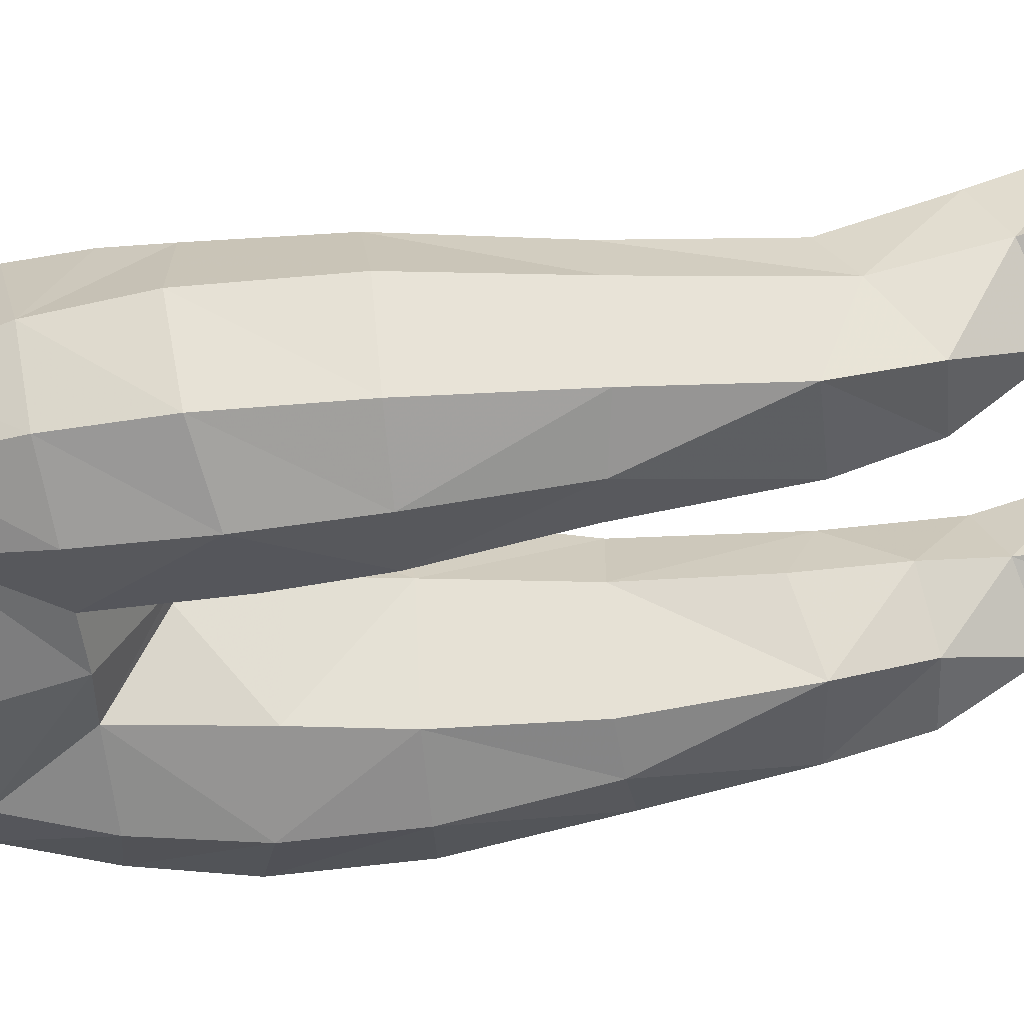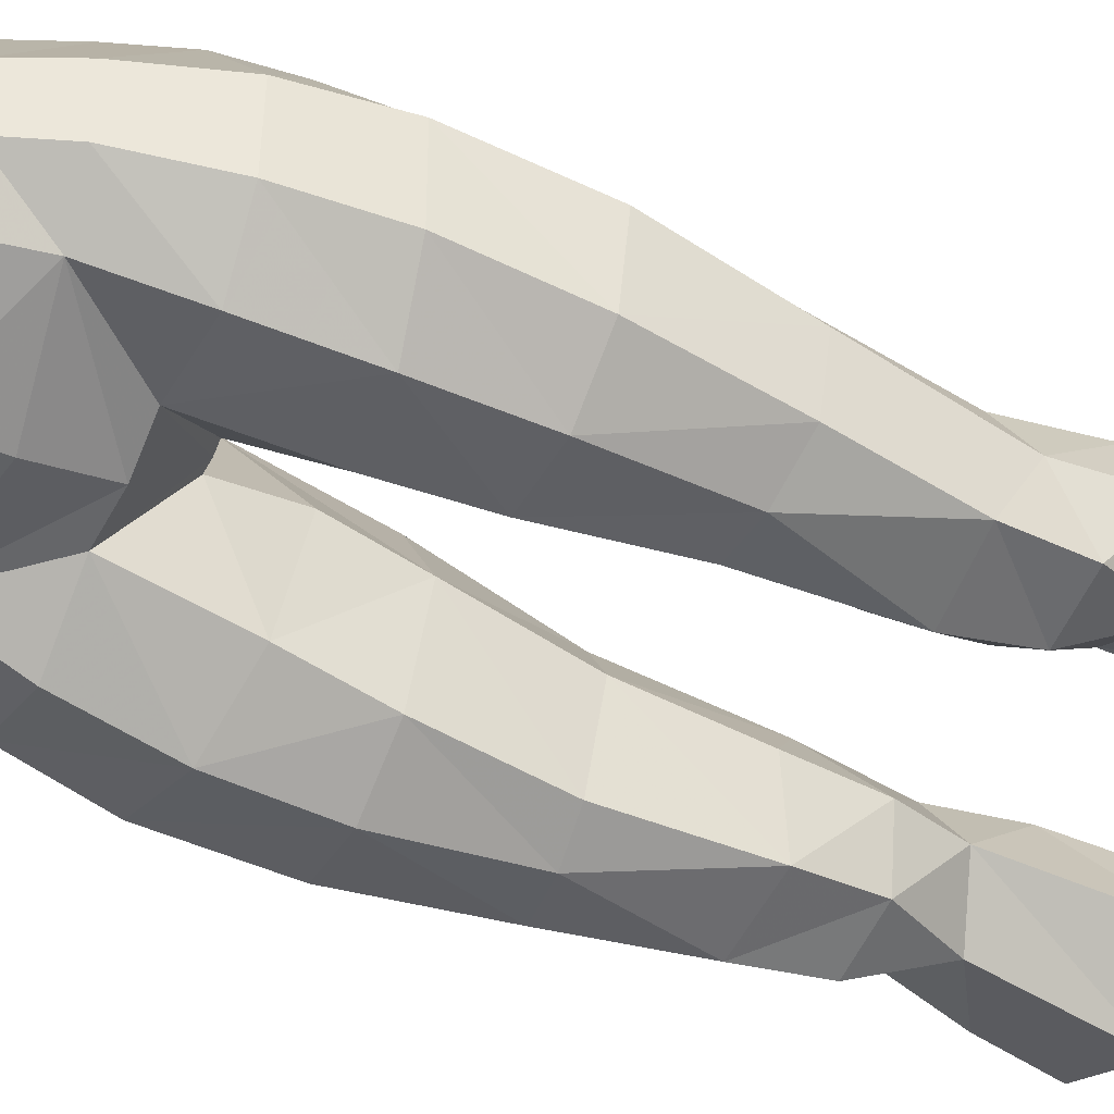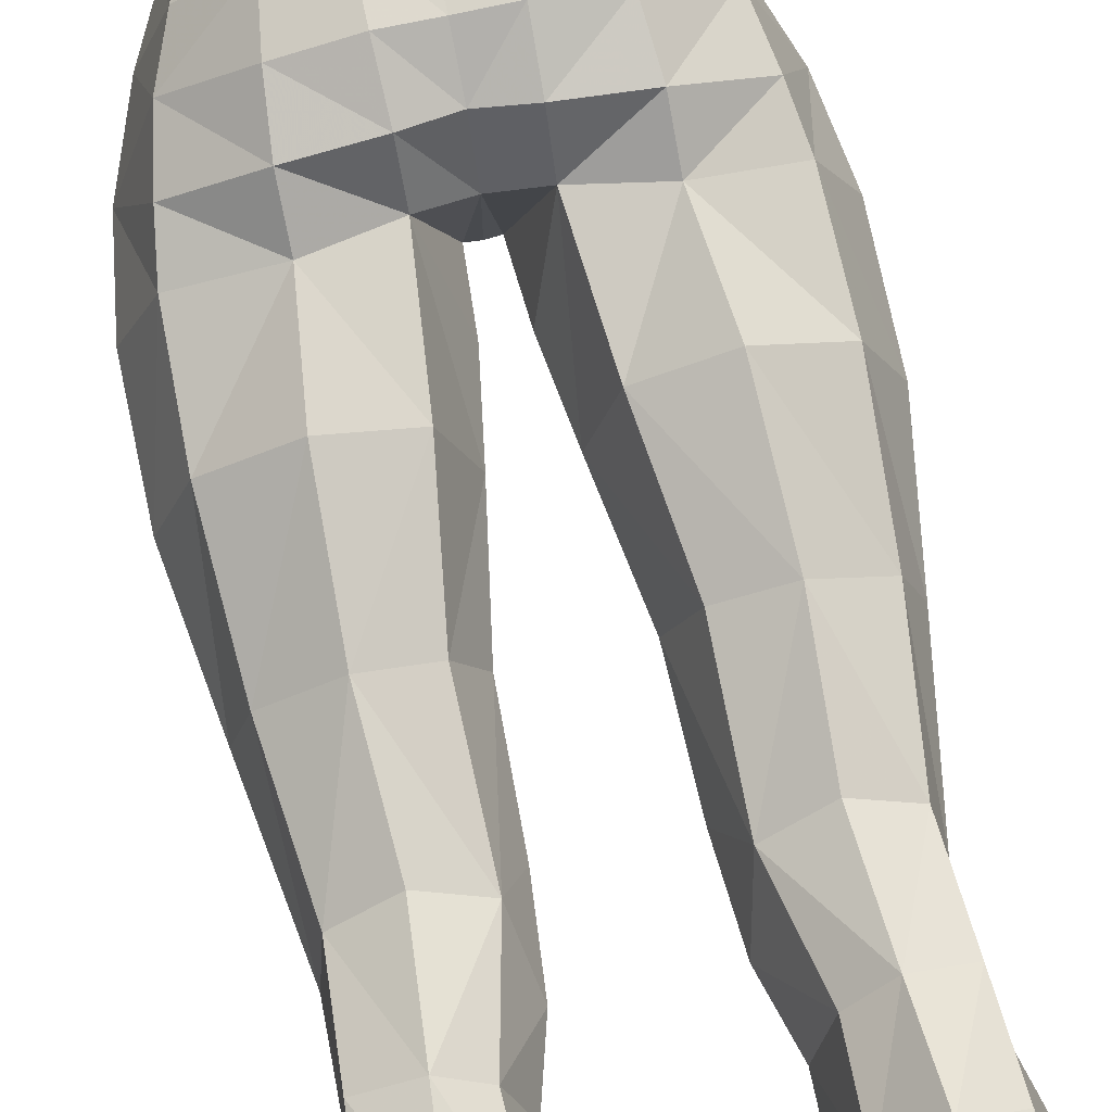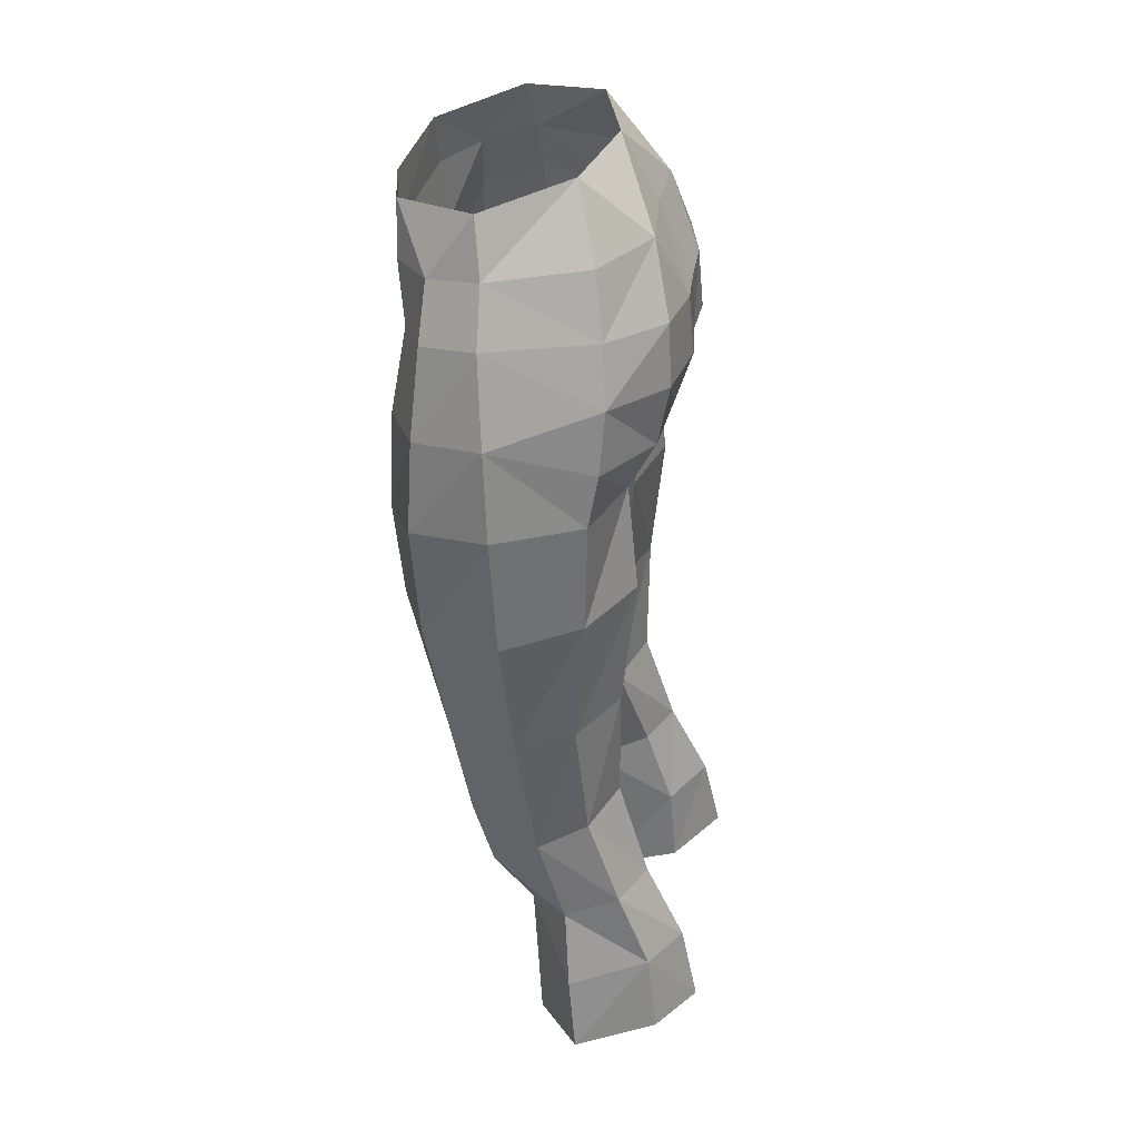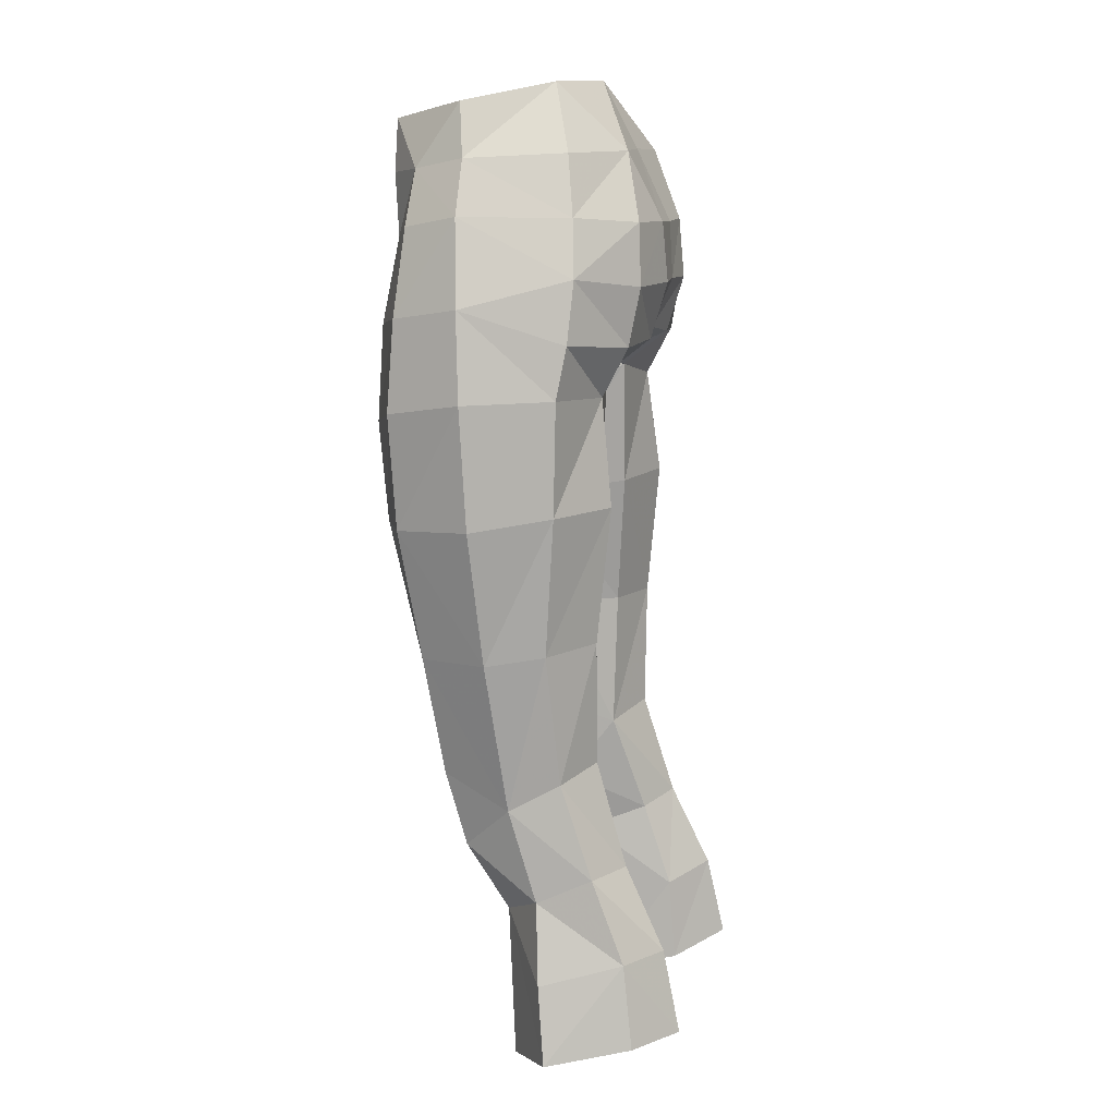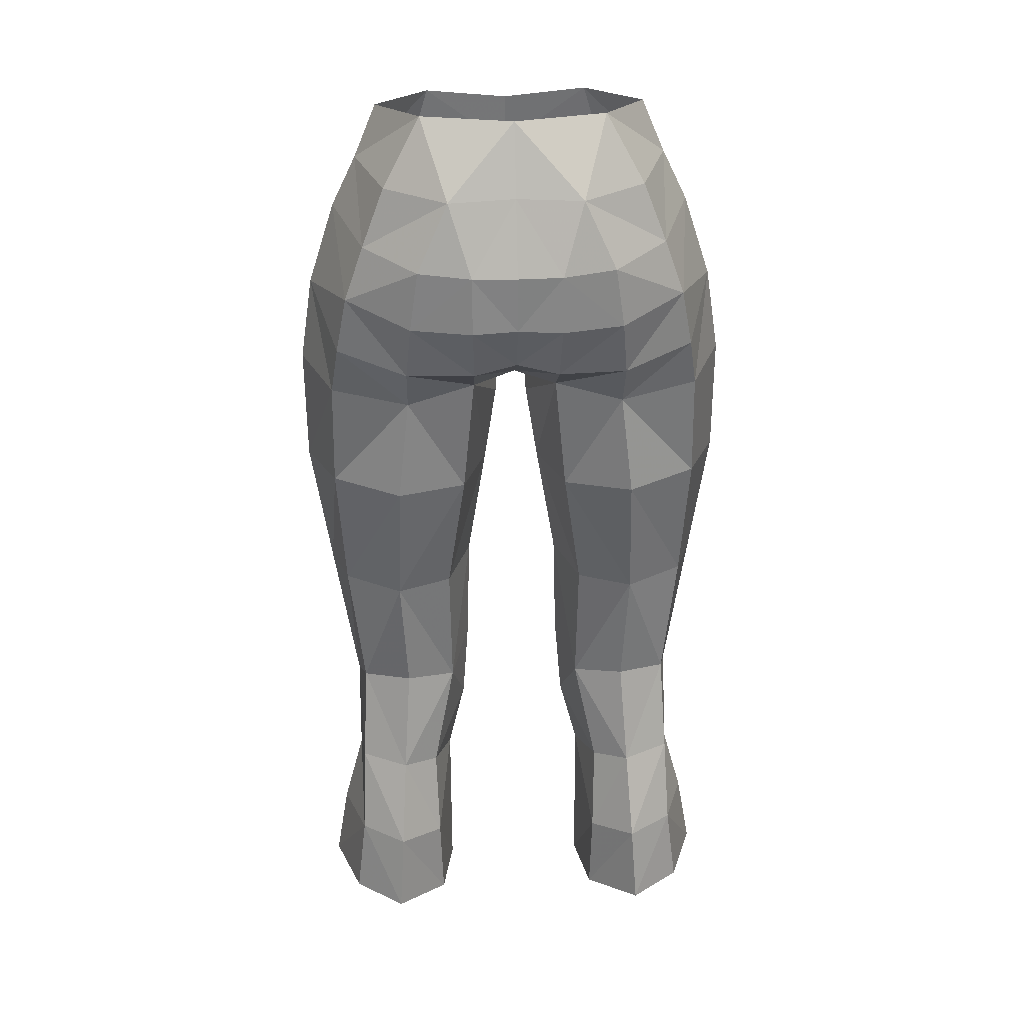
<metadata>
{"format":"obj","ext":"obj","renderer":"f3d","projection":"perspective","resolution":1024,"background":"white","views":[{"elev":-46.7,"azim":93.7,"up":"+Y"},{"elev":-61.7,"azim":64.0,"up":"+Y"},{"elev":78.1,"azim":168.0,"up":"+Y"},{"elev":36.1,"azim":98.2,"up":"+Z"},{"elev":11.6,"azim":103.5,"up":"+Z"},{"elev":33.1,"azim":177.1,"up":"+Z"}]}
</metadata>
<code>
g demon_trousers_female_107760
v -6.43 2.668 28.35
v -4.697 3.552 28.37
v -4.89 4.995 25.36
v -6.556 3.859 25.32
v -3.31 3.705 24.87
v -3.212 3.964 21.79
v -5.081 5.639 22.36
v -5.404 -0.4132 21.08
v -2.776 1.137 21.22
v -2.769 0.5291 27.2
v -4.751 -0.8183 26.42
v -5.974 -4.063 51.21
v -6.779 -4.285 48.13
v -4.502 -5.384 47.77
v -4.013 -4.891 50.79
v -7.249 -4.394 44.9
v -7.162 -4.133 40.84
v -4.904 -5.15 40.75
v -4.829 -5.507 44.31
v -1.057 -1.038 40.92
v -1.994 2.032 41.38
v -1.567 2.063 45.88
v -0.6087 -1.224 43.8
v -1.762 -4.498 47.94
v -2.081 -4.48 43.95
v -6.708 1.802 47.33
v -4.103 3.386 47.06
v -4.098 2.463 45.3
v -6.996 1.49 45.48
v -1.582 3.674 47.14
v -0.005129 1.532 46.18
v -0.005129 -2.119 46.28
v -0.4577 -2.096 46.31
v -0.005129 -2.119 46.28
v -0.005129 -4.649 47.84
v -0.4577 -2.096 46.31
v -0.005129 -5.428 50.06
v -0.6087 -1.224 43.8
v -3.592 3.631 51.34
v -3.909 3.765 49.14
v -6.292 1.948 49.52
v -5.579 1.744 51.54
v -1.656 4.09 51.29
v -1.644 4.286 49.17
v -6.764 -2.039 51.59
v -7.761 -1.768 48.55
v -2.45 2.992 53.75
v -4.748 1.392 53.69
v -5.836 -2.042 53.52
v -5.009 -2.337 55.44
v -3.371 0.6361 56.1
v -2.597 1.521 31.67
v -3.405 2.647 27.96
v -4.435 2.406 32.13
v -4.682 2.426 36.61
v -2.663 1.654 36.62
v -3.404 -2.014 29.05
v -3.127 -2.863 31.68
v -5.908 -2.846 31.82
v -5.693 -2.129 29.11
v -6.257 1.482 31.75
v -6.554 -3.452 36.15
v -7.487 -0.958 36.23
v -6.608 -0.3408 30.76
v -6.816 1.084 36.51
v -1.78 -0.7069 36.61
v -8.22 -1.321 41.06
v -7.083 1.43 41.46
v -4.53 2.904 41.49
v -1.78 -0.7069 36.61
v -3.048 -3.805 36.55
v -1.885 -0.5738 32.47
v -4.66 -4.179 36.35
v -2.477 -4.403 40.84
v -1.885 -0.5738 32.47
v -1.057 -1.038 40.92
v -8.244 -1.566 45.4
v -5.117 -3.923 53.16
v -3.054 -5.191 54.87
v -3.609 -5.139 53.01
v -0.005129 -5.852 52.36
v -0.005128 -5.836 54.33
v -6.915 4.25 22.3
v -0.00513 3.409 47.43
v -0.00513 4.045 51.24
v -0.00513 4.16 49.21
v -0.005129 2.828 53.8
v -7.905 1.249 21.78
v -7.416 0.935 24.59
v 4.879 4.995 25.36
v 4.686 3.552 28.37
v 6.419 2.668 28.35
v 6.546 3.859 25.32
v 3.202 3.964 21.79
v 3.299 3.705 24.87
v 5.071 5.639 22.36
v 2.758 0.5291 27.2
v 2.766 1.137 21.22
v 5.394 -0.4132 21.08
v 4.74 -0.8183 26.42
v 4.492 -5.384 47.77
v 6.769 -4.285 48.13
v 5.964 -4.064 51.21
v 4.003 -4.891 50.79
v 4.894 -5.15 40.75
v 7.152 -4.132 40.84
v 7.239 -4.394 44.9
v 4.819 -5.507 44.31
v 1.556 2.068 45.88
v 1.984 2.032 41.38
v 1.046 -1.038 40.92
v 0.5984 -1.224 43.8
v 1.752 -4.498 47.94
v 2.071 -4.48 43.95
v 4.088 2.466 45.3
v 4.092 3.389 47.06
v 6.698 1.802 47.33
v 6.986 1.49 45.48
v 1.572 3.679 47.15
v 0.4474 -2.096 46.31
v 0.4474 -2.096 46.31
v 0.5984 -1.224 43.8
v 6.282 1.948 49.52
v 3.899 3.767 49.15
v 3.582 3.631 51.34
v 5.568 1.743 51.55
v 1.645 4.092 51.3
v 1.634 4.29 49.18
v 6.754 -2.041 51.59
v 7.75 -1.768 48.55
v 2.439 2.99 53.75
v 4.737 1.389 53.69
v 5.826 -2.045 53.52
v 3.361 0.6361 56.1
v 4.998 -2.337 55.44
v 3.395 2.647 27.96
v 2.587 1.521 31.67
v 4.425 2.406 32.13
v 2.653 1.654 36.62
v 4.672 2.426 36.61
v 5.897 -2.846 31.82
v 3.117 -2.863 31.68
v 3.394 -2.014 29.05
v 5.683 -2.129 29.11
v 6.246 1.483 31.75
v 6.598 -0.3408 30.76
v 7.476 -0.958 36.23
v 6.544 -3.452 36.15
v 6.805 1.084 36.51
v 1.77 -0.7069 36.61
v 7.073 1.43 41.46
v 8.21 -1.321 41.06
v 4.52 2.904 41.49
v 3.038 -3.805 36.55
v 1.77 -0.7069 36.61
v 1.874 -0.5738 32.47
v 4.65 -4.179 36.35
v 2.467 -4.403 40.84
v 1.874 -0.5738 32.47
v 1.046 -1.038 40.92
v 8.233 -1.566 45.4
v 5.107 -3.926 53.16
v 3.599 -5.14 53
v 3.044 -5.191 54.87
v 6.905 4.25 22.3
v 7.895 1.249 21.78
v 7.405 0.9351 24.59
v -6.641 0.6856 27.43
v -2.776 1.137 21.22
v -0.005129 1.56 56.21
v -2.119 -0.1291 29.51
v -2.119 -0.1291 29.51
v -2.769 0.5291 27.2
v 6.631 0.6856 27.43
v 2.766 1.137 21.22
v 2.108 -0.1291 29.51
v 2.108 -0.1291 29.51
v 2.758 0.5291 27.2
f 1 2 3
f 3 4 1
f 3 5 6
f 6 7 3
f 8 9 10
f 10 11 8
f 12 13 14
f 14 15 12
f 16 17 18
f 18 19 16
f 20 21 22
f 22 23 20
f 24 14 19
f 19 25 24
f 26 27 28
f 28 29 26
f 22 28 27
f 27 30 22
f 31 32 33
f 33 22 31
f 34 35 24
f 24 36 34
f 35 37 15
f 15 24 35
f 25 38 36
f 36 24 25
f 39 40 41
f 41 42 39
f 40 39 43
f 43 44 40
f 45 42 41
f 41 46 45
f 47 39 42
f 42 48 47
f 49 48 42
f 42 45 49
f 49 50 51
f 51 48 49
f 52 53 2
f 2 54 52
f 55 56 52
f 52 54 55
f 57 58 59
f 59 60 57
f 2 1 61
f 61 54 2
f 62 63 64
f 64 59 62
f 61 65 55
f 55 54 61
f 20 66 56
f 56 21 20
f 63 67 68
f 68 65 63
f 28 22 21
f 21 69 28
f 70 71 58
f 58 72 70
f 21 56 55
f 55 69 21
f 18 17 62
f 62 73 18
f 74 18 73
f 73 71 74
f 69 55 65
f 65 68 69
f 52 56 66
f 66 75 52
f 64 63 65
f 65 61 64
f 76 74 71
f 71 70 76
f 67 77 29
f 29 68 67
f 13 16 19
f 19 14 13
f 74 25 19
f 19 18 74
f 68 29 28
f 28 69 68
f 25 74 76
f 76 38 25
f 45 46 13
f 13 12 45
f 77 67 17
f 17 16 77
f 45 12 78
f 78 49 45
f 63 62 17
f 17 67 63
f 46 77 16
f 16 13 46
f 79 80 81
f 81 82 79
f 81 80 15
f 15 37 81
f 7 83 4
f 4 3 7
f 2 53 5
f 5 3 2
f 31 22 30
f 30 84 31
f 43 85 86
f 86 44 43
f 43 47 87
f 87 85 43
f 44 86 84
f 84 30 44
f 40 44 30
f 30 27 40
f 41 40 27
f 27 26 41
f 29 77 46
f 46 26 29
f 88 8 11
f 11 89 88
f 90 91 92
f 92 93 90
f 94 95 90
f 90 96 94
f 97 98 99
f 99 100 97
f 101 102 103
f 103 104 101
f 105 106 107
f 107 108 105
f 109 110 111
f 111 112 109
f 108 101 113
f 113 114 108
f 115 116 117
f 117 118 115
f 116 115 109
f 109 119 116
f 120 32 31
f 31 109 120
f 113 35 34
f 34 121 113
f 104 37 35
f 35 113 104
f 121 122 114
f 114 113 121
f 123 124 125
f 125 126 123
f 127 125 124
f 124 128 127
f 123 126 129
f 129 130 123
f 126 125 131
f 131 132 126
f 126 132 133
f 133 129 126
f 134 135 133
f 133 132 134
f 91 136 137
f 137 138 91
f 137 139 140
f 140 138 137
f 141 142 143
f 143 144 141
f 145 92 91
f 91 138 145
f 146 147 148
f 148 141 146
f 140 149 145
f 145 138 140
f 139 150 111
f 111 110 139
f 151 152 147
f 147 149 151
f 110 109 115
f 115 153 110
f 142 154 155
f 155 156 142
f 140 139 110
f 110 153 140
f 148 106 105
f 105 157 148
f 157 105 158
f 158 154 157
f 149 140 153
f 153 151 149
f 150 139 137
f 137 159 150
f 149 147 146
f 146 145 149
f 154 158 160
f 160 155 154
f 118 161 152
f 152 151 118
f 108 107 102
f 102 101 108
f 108 114 158
f 158 105 108
f 115 118 151
f 151 153 115
f 160 158 114
f 114 122 160
f 102 130 129
f 129 103 102
f 106 152 161
f 161 107 106
f 162 103 129
f 129 133 162
f 106 148 147
f 147 152 106
f 107 161 130
f 130 102 107
f 81 163 164
f 164 82 81
f 104 163 81
f 81 37 104
f 93 165 96
f 96 90 93
f 95 136 91
f 91 90 95
f 119 109 31
f 31 84 119
f 86 85 127
f 127 128 86
f 87 131 127
f 127 85 87
f 84 86 128
f 128 119 84
f 119 128 124
f 124 116 119
f 116 124 123
f 123 117 116
f 130 161 118
f 118 117 130
f 100 99 166
f 166 167 100
f 11 168 89
f 5 169 6
f 4 168 1
f 26 46 41
f 24 15 14
f 39 47 43
f 87 47 170
f 80 79 78
f 47 48 51
f 61 1 64
f 52 171 53
f 172 58 57
f 11 57 60
f 168 11 60
f 64 60 59
f 58 73 59
f 172 72 58
f 11 10 57
f 64 168 60
f 1 168 64
f 47 51 170
f 78 12 15
f 23 22 33
f 52 75 171
f 50 49 78
f 79 50 78
f 59 73 62
f 58 71 73
f 10 172 57
f 173 53 171
f 80 78 15
f 89 168 4
f 83 88 4
f 53 173 5
f 173 169 5
f 88 89 4
f 100 167 174
f 95 94 175
f 93 92 174
f 117 123 130
f 113 101 104
f 125 127 131
f 87 170 131
f 163 162 164
f 131 134 132
f 145 146 92
f 137 136 176
f 177 143 142
f 100 144 143
f 174 144 100
f 146 141 144
f 142 141 157
f 177 142 156
f 100 143 97
f 146 144 174
f 92 146 174
f 131 170 134
f 162 104 103
f 112 120 109
f 137 176 159
f 135 162 133
f 164 162 135
f 141 148 157
f 142 157 154
f 97 143 177
f 178 176 136
f 163 104 162
f 167 93 174
f 165 93 166
f 136 95 178
f 178 95 175
f 166 93 167

</code>
